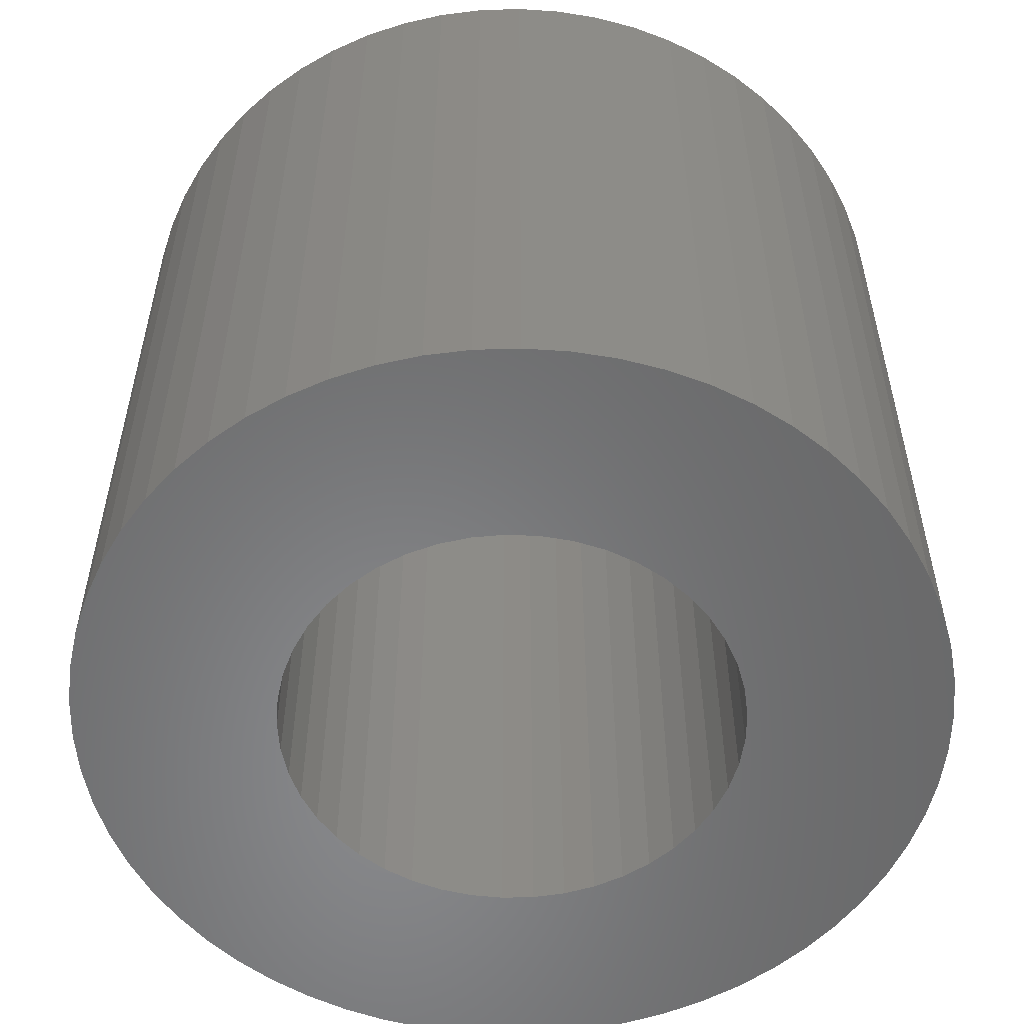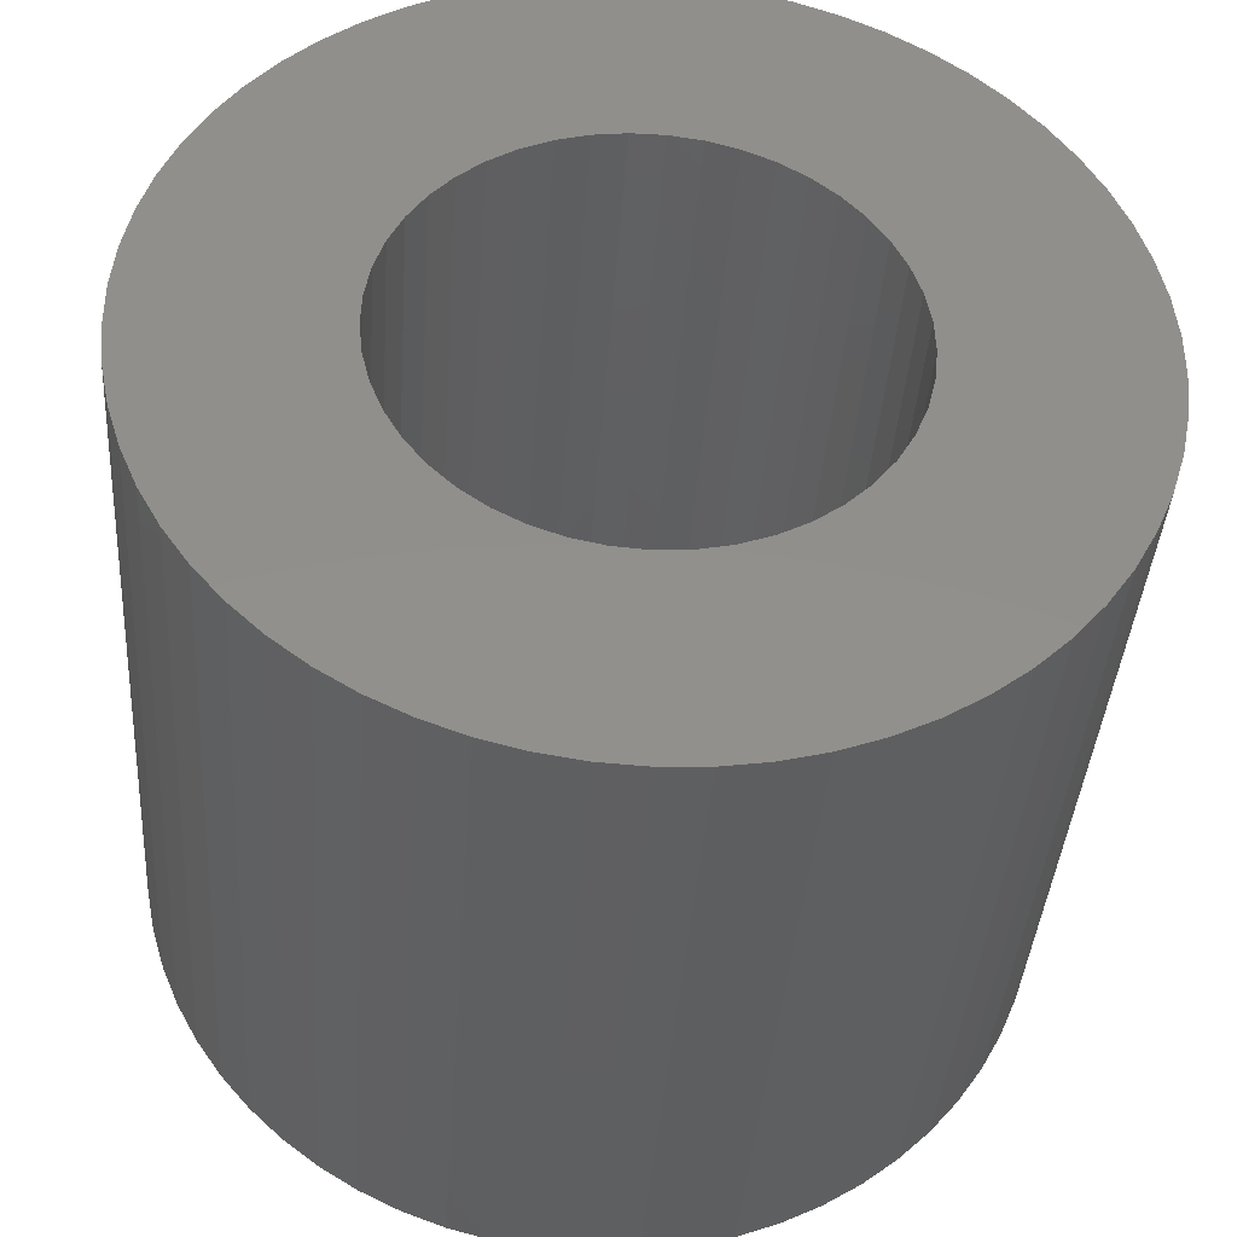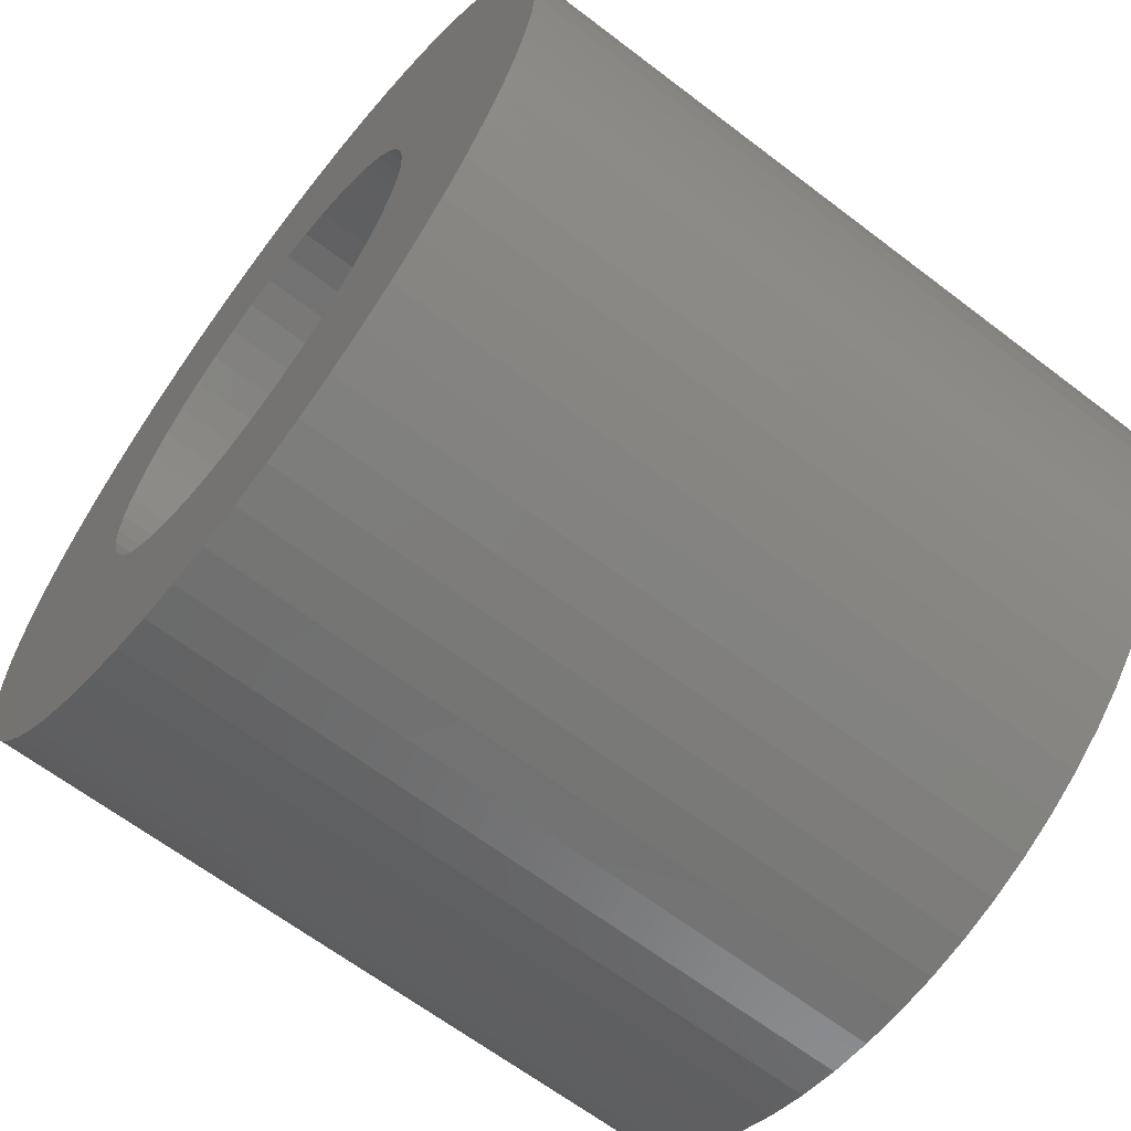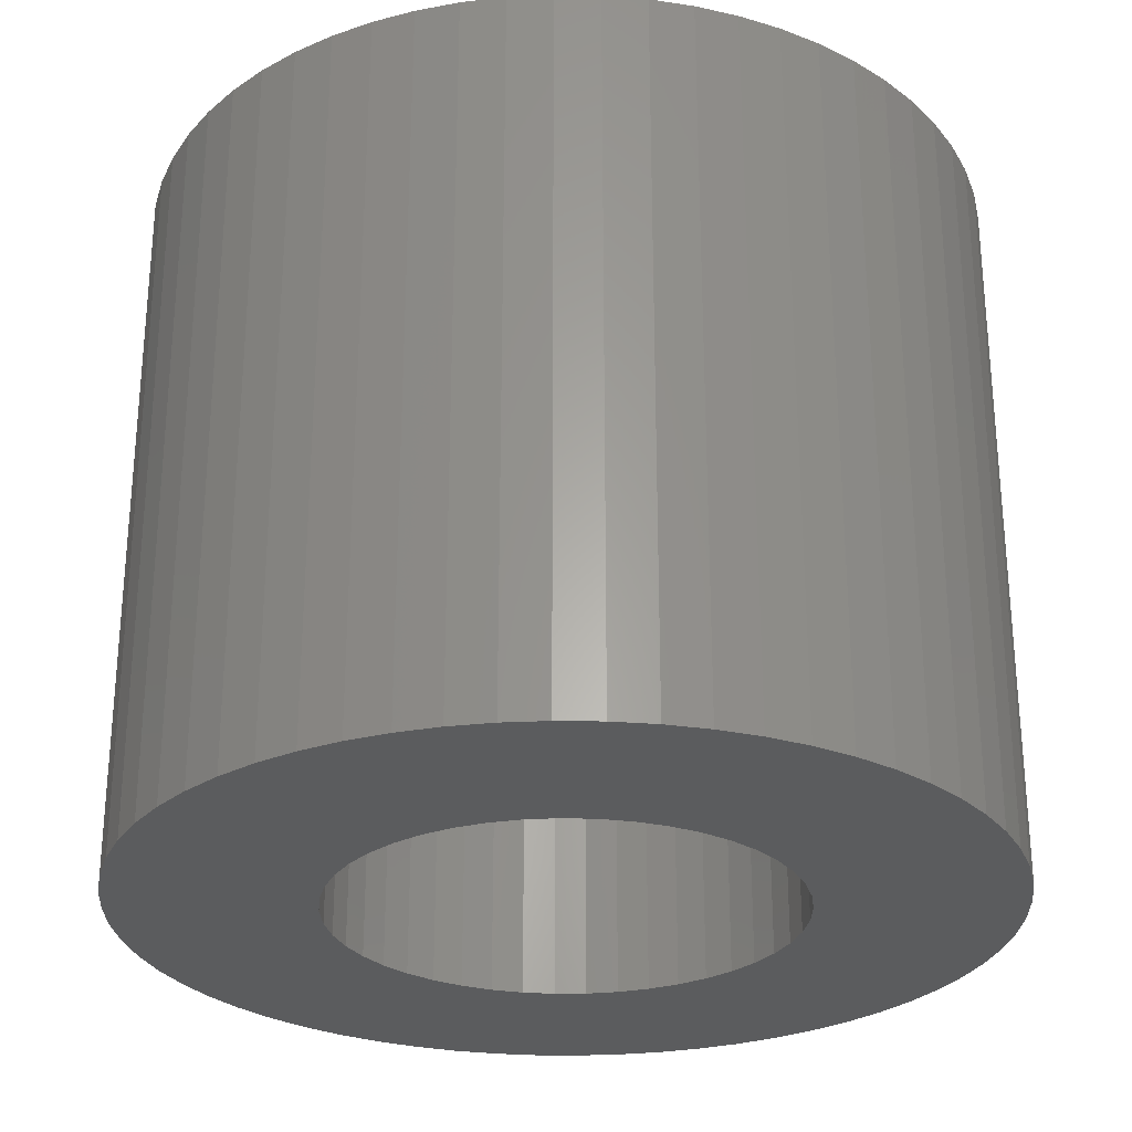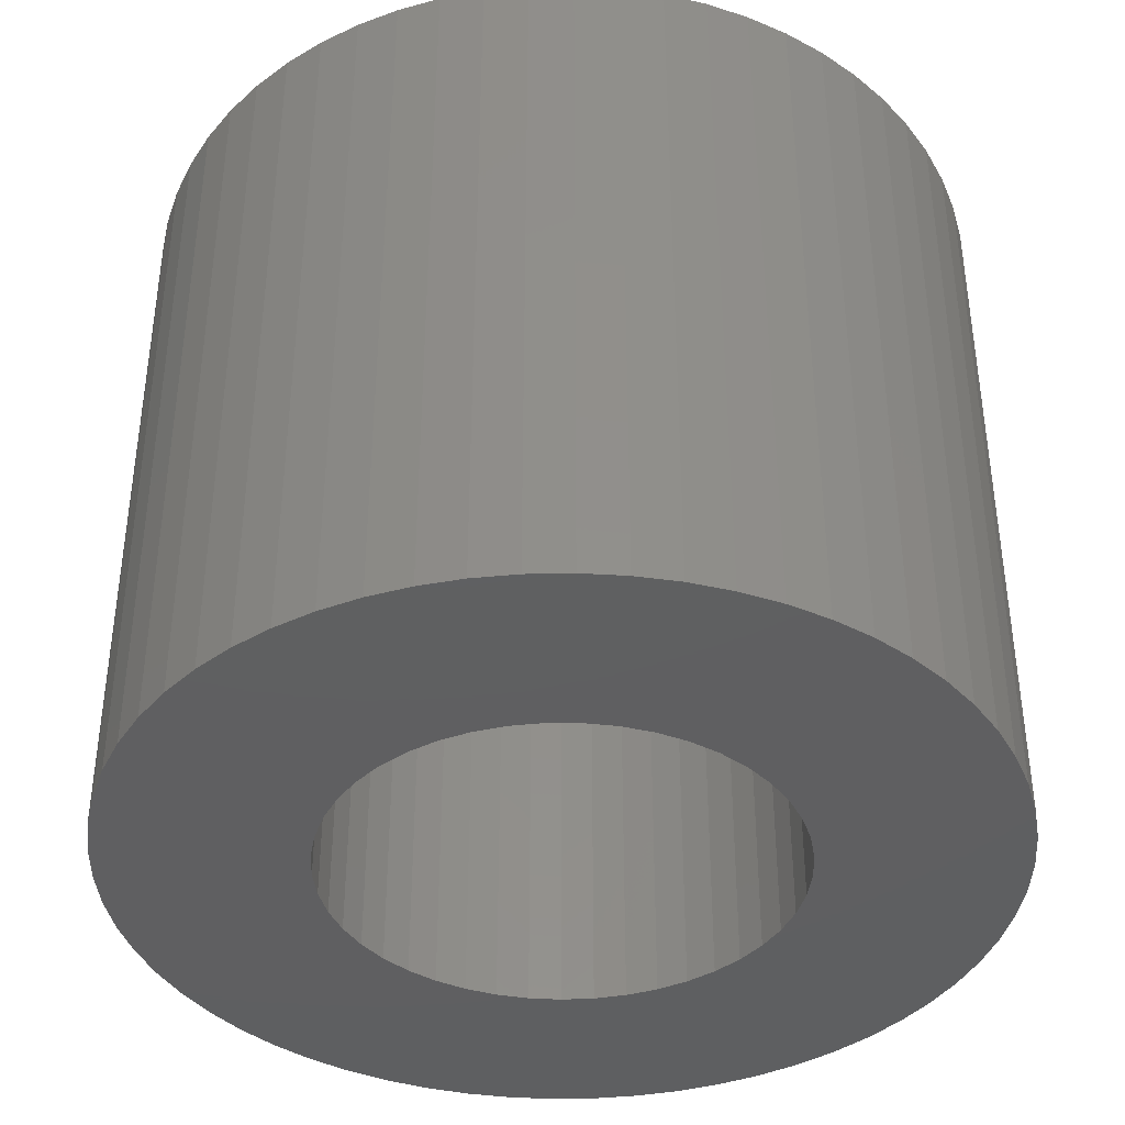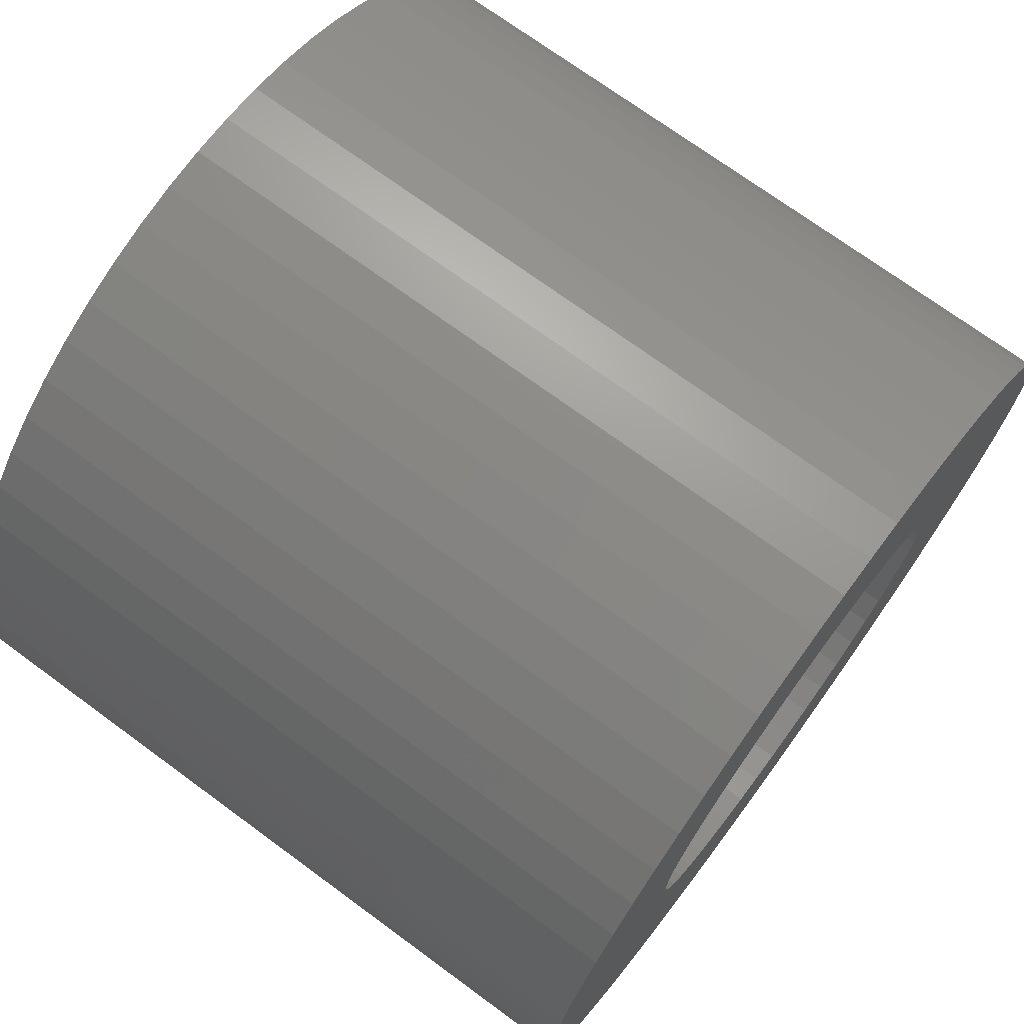
<metadata>
{"format":"stl","ext":"stl","renderer":"f3d","projection":"perspective","resolution":1024,"background":"white","views":[{"elev":-55.0,"azim":161.5,"up":"+Z"},{"elev":-39.1,"azim":-3.9,"up":"+Y"},{"elev":-64.5,"azim":52.4,"up":"+Y"},{"elev":-27.7,"azim":-166.9,"up":"+Z"},{"elev":-39.4,"azim":-36.3,"up":"+Z"},{"elev":72.2,"azim":126.3,"up":"+Y"}]}
</metadata>
<code>
# stl→obj: 214 verts, 428 faces
v 209.7 -16.39 191.5
v 209.7 -16.39 178.8
v 209.2 -16.43 191.5
v 209.2 -16.43 178.8
v 208.6 -16.39 191.5
v 208.6 -16.39 178.8
v 208.1 -16.27 191.5
v 208.1 -16.27 178.8
v 207.5 -16.08 191.5
v 207.5 -16.08 178.8
v 207 -15.82 191.5
v 207 -15.82 178.8
v 206.6 -15.49 191.5
v 206.6 -15.49 178.8
v 206.2 -15.1 191.5
v 206.2 -15.1 178.8
v 205.8 -14.66 191.5
v 205.8 -14.66 178.8
v 205.6 -14.18 191.5
v 205.6 -14.18 178.8
v 205.4 -13.66 191.5
v 205.4 -13.66 178.8
v 205.2 -13.12 191.5
v 205.2 -13.12 178.8
v 205.2 -12.57 191.5
v 205.2 -12.57 178.8
v 205.2 -12.01 191.5
v 205.2 -12.01 178.8
v 205.3 -11.46 191.5
v 205.3 -11.46 178.8
v 205.5 -10.93 191.5
v 205.5 -10.93 178.8
v 205.7 -10.43 191.5
v 205.7 -10.43 178.8
v 206 -9.964 191.5
v 206 -9.964 178.8
v 206.4 -9.549 191.5
v 206.4 -9.549 178.8
v 206.8 -9.19 191.5
v 206.8 -9.19 178.8
v 207.3 -8.895 191.5
v 207.3 -8.895 178.8
v 207.8 -8.668 191.5
v 207.8 -8.668 178.8
v 208.3 -8.514 191.5
v 208.3 -8.514 178.8
v 208.9 -8.436 191.5
v 208.9 -8.436 178.8
v 209.4 -8.436 191.5
v 209.4 -8.436 178.8
v 210 -8.514 191.5
v 210 -8.514 178.8
v 210.5 -8.668 191.5
v 210.5 -8.668 178.8
v 211 -8.895 191.5
v 211 -8.895 178.8
v 211.5 -9.19 191.5
v 211.5 -9.19 178.8
v 211.9 -9.549 191.5
v 211.9 -9.549 178.8
v 212.3 -9.964 191.5
v 212.3 -9.964 178.8
v 212.6 -10.43 191.5
v 212.6 -10.43 178.8
v 212.9 -10.93 191.5
v 212.9 -10.93 178.8
v 213 -11.46 191.5
v 213 -11.46 178.8
v 213.1 -12.01 191.5
v 213.1 -12.01 178.8
v 213.2 -12.57 191.5
v 213.2 -12.57 178.8
v 213.1 -13.12 191.5
v 213.1 -13.12 178.8
v 213 -13.66 191.5
v 213 -13.66 178.8
v 212.8 -14.18 191.5
v 212.8 -14.18 178.8
v 212.5 -14.66 191.5
v 212.5 -14.66 178.8
v 212.1 -15.1 191.5
v 212.1 -15.1 178.8
v 211.7 -15.49 191.5
v 211.7 -15.49 178.8
v 211.3 -15.82 191.5
v 211.3 -15.82 178.8
v 210.8 -16.08 191.5
v 210.8 -16.08 178.8
v 210.3 -16.27 191.5
v 210.3 -16.27 178.8
v 208.4 -19.89 191.5
v 208.4 -19.89 178.8
v 209.2 -19.93 191.5
v 209.2 -19.93 178.8
v 209.9 -19.89 191.5
v 209.9 -19.89 178.8
v 210.7 -19.77 191.5
v 210.7 -19.77 178.8
v 211.4 -19.58 191.5
v 211.4 -19.58 178.8
v 212.1 -19.32 191.5
v 212.1 -19.32 178.8
v 212.8 -18.98 191.5
v 212.8 -18.98 178.8
v 213.4 -18.58 191.5
v 213.4 -18.58 178.8
v 214 -18.12 191.5
v 214 -18.12 178.8
v 214.6 -17.59 191.5
v 214.6 -17.59 178.8
v 215.1 -17.02 191.5
v 215.1 -17.02 178.8
v 215.5 -16.39 191.5
v 215.5 -16.39 178.8
v 215.9 -15.73 191.5
v 215.9 -15.73 178.8
v 216.2 -15.03 191.5
v 216.2 -15.03 178.8
v 216.4 -14.31 191.5
v 216.4 -14.31 178.8
v 216.6 -13.56 191.5
v 216.6 -13.56 178.8
v 216.7 -12.81 191.5
v 216.7 -12.81 178.8
v 216.7 -12.05 191.5
v 216.7 -12.05 178.8
v 216.6 -11.29 191.5
v 216.6 -11.29 178.8
v 216.4 -10.55 191.5
v 216.4 -10.55 178.8
v 216.2 -9.822 191.5
v 216.2 -9.822 178.8
v 215.9 -9.123 191.5
v 215.9 -9.123 178.8
v 215.5 -8.459 191.5
v 215.5 -8.459 178.8
v 215.1 -7.836 191.5
v 215.1 -7.836 178.8
v 214.6 -7.259 191.5
v 214.6 -7.259 178.8
v 214 -6.736 191.5
v 214 -6.736 178.8
v 213.4 -6.271 191.5
v 213.4 -6.271 178.8
v 212.8 -5.869 191.5
v 212.8 -5.869 178.8
v 212.1 -5.534 191.5
v 212.1 -5.534 178.8
v 211.4 -5.27 191.5
v 211.4 -5.27 178.8
v 210.7 -5.08 191.5
v 210.7 -5.08 178.8
v 209.9 -4.965 191.5
v 209.9 -4.965 178.8
v 209.2 -4.926 191.5
v 209.2 -4.926 178.8
v 208.4 -4.965 191.5
v 208.4 -4.965 178.8
v 207.7 -5.08 191.5
v 207.7 -5.08 178.8
v 206.9 -5.27 191.5
v 206.9 -5.27 178.8
v 206.2 -5.534 191.5
v 206.2 -5.534 178.8
v 205.5 -5.869 191.5
v 205.5 -5.869 178.8
v 204.9 -6.271 191.5
v 204.9 -6.271 178.8
v 204.3 -6.736 191.5
v 204.3 -6.736 178.8
v 203.7 -7.259 191.5
v 203.7 -7.259 178.8
v 203.2 -7.836 191.5
v 203.2 -7.836 178.8
v 202.8 -8.459 191.5
v 202.8 -8.459 178.8
v 202.4 -9.123 191.5
v 202.4 -9.123 178.8
v 202.1 -9.822 191.5
v 202.1 -9.822 178.8
v 201.9 -10.55 191.5
v 201.9 -10.55 178.8
v 201.7 -11.29 191.5
v 201.7 -11.29 178.8
v 201.7 -12.05 191.5
v 201.7 -12.05 178.8
v 201.7 -12.81 191.5
v 201.7 -12.81 178.8
v 201.7 -13.56 191.5
v 201.7 -13.56 178.8
v 201.9 -14.31 191.5
v 201.9 -14.31 178.8
v 202.1 -15.03 191.5
v 202.1 -15.03 178.8
v 202.4 -15.73 191.5
v 202.4 -15.73 178.8
v 202.8 -16.39 191.5
v 202.8 -16.39 178.8
v 203.2 -17.02 191.5
v 203.2 -17.02 178.8
v 203.7 -17.59 191.5
v 203.7 -17.59 178.8
v 204.3 -18.12 191.5
v 204.3 -18.12 178.8
v 204.9 -18.58 191.5
v 204.9 -18.58 178.8
v 205.5 -18.98 191.5
v 205.5 -18.98 178.8
v 206.2 -19.32 191.5
v 206.2 -19.32 178.8
v 206.9 -19.58 191.5
v 206.9 -19.58 178.8
v 207.7 -19.77 191.5
v 207.7 -19.77 178.8
f 1 2 3
f 3 2 4
f 3 4 5
f 5 4 6
f 5 6 7
f 7 6 8
f 7 8 9
f 9 8 10
f 9 10 11
f 11 10 12
f 11 12 13
f 13 12 14
f 13 14 15
f 15 14 16
f 15 16 17
f 17 16 18
f 17 18 19
f 19 18 20
f 19 20 21
f 21 20 22
f 21 22 23
f 23 22 24
f 23 24 25
f 25 24 26
f 25 26 27
f 27 26 28
f 27 28 29
f 29 28 30
f 29 30 31
f 31 30 32
f 31 32 33
f 33 32 34
f 33 34 35
f 35 34 36
f 35 36 37
f 37 36 38
f 37 38 39
f 39 38 40
f 39 40 41
f 41 40 42
f 41 42 43
f 43 42 44
f 43 44 45
f 45 44 46
f 45 46 47
f 47 46 48
f 47 48 49
f 49 48 50
f 49 50 51
f 51 50 52
f 51 52 53
f 53 52 54
f 53 54 55
f 55 54 56
f 55 56 57
f 57 56 58
f 57 58 59
f 59 58 60
f 59 60 61
f 61 60 62
f 61 62 63
f 63 62 64
f 63 64 65
f 65 64 66
f 65 66 67
f 67 66 68
f 67 68 69
f 69 68 70
f 69 70 71
f 71 70 72
f 71 72 73
f 73 72 74
f 73 74 75
f 75 74 76
f 75 76 77
f 77 76 78
f 77 78 79
f 79 78 80
f 79 80 81
f 81 80 82
f 81 82 83
f 83 82 84
f 83 84 85
f 85 84 86
f 85 86 87
f 87 86 88
f 87 88 89
f 89 88 90
f 89 90 1
f 1 90 2
f 91 92 93
f 93 92 94
f 93 94 95
f 95 94 96
f 95 96 97
f 97 96 98
f 97 98 99
f 99 98 100
f 99 100 101
f 101 100 102
f 101 102 103
f 103 102 104
f 103 104 105
f 105 104 106
f 105 106 107
f 107 106 108
f 107 108 109
f 109 108 110
f 109 110 111
f 111 110 112
f 111 112 113
f 113 112 114
f 113 114 115
f 115 114 116
f 115 116 117
f 117 116 118
f 117 118 119
f 119 118 120
f 119 120 121
f 121 120 122
f 121 122 123
f 123 122 124
f 123 124 125
f 125 124 126
f 125 126 127
f 127 126 128
f 127 128 129
f 129 128 130
f 129 130 131
f 131 130 132
f 131 132 133
f 133 132 134
f 133 134 135
f 135 134 136
f 135 136 137
f 137 136 138
f 137 138 139
f 139 138 140
f 139 140 141
f 141 140 142
f 141 142 143
f 143 142 144
f 143 144 145
f 145 144 146
f 145 146 147
f 147 146 148
f 147 148 149
f 149 148 150
f 149 150 151
f 151 150 152
f 151 152 153
f 153 152 154
f 153 154 155
f 155 154 156
f 155 156 157
f 157 156 158
f 157 158 159
f 159 158 160
f 159 160 161
f 161 160 162
f 161 162 163
f 163 162 164
f 163 164 165
f 165 164 166
f 165 166 167
f 167 166 168
f 167 168 169
f 169 168 170
f 169 170 171
f 171 170 172
f 171 172 173
f 173 172 174
f 173 174 175
f 175 174 176
f 175 176 177
f 177 176 178
f 177 178 179
f 179 178 180
f 179 180 181
f 181 180 182
f 181 182 183
f 183 182 184
f 183 184 185
f 185 184 186
f 185 186 187
f 187 186 188
f 187 188 189
f 189 188 190
f 189 190 191
f 191 190 192
f 191 192 193
f 193 192 194
f 193 194 195
f 195 194 196
f 195 196 197
f 197 196 198
f 197 198 199
f 199 198 200
f 199 200 201
f 201 200 202
f 201 202 203
f 203 202 204
f 203 204 205
f 205 204 206
f 205 206 207
f 207 206 208
f 207 208 209
f 209 208 210
f 209 210 211
f 211 210 212
f 211 212 213
f 213 212 214
f 213 214 91
f 91 214 92
f 5 91 3
f 3 91 93
f 3 93 95
f 91 5 213
f 213 5 7
f 213 7 211
f 211 7 9
f 211 9 209
f 209 9 207
f 207 9 11
f 207 11 205
f 205 11 13
f 205 13 203
f 203 13 201
f 201 13 15
f 201 15 199
f 199 15 17
f 199 17 197
f 197 17 19
f 197 19 195
f 195 19 193
f 193 19 21
f 193 21 191
f 191 21 23
f 191 23 189
f 189 23 25
f 189 25 187
f 187 25 185
f 185 25 27
f 185 27 183
f 183 27 29
f 183 29 181
f 181 29 179
f 179 29 31
f 179 31 177
f 177 31 33
f 177 33 175
f 175 33 35
f 175 35 173
f 173 35 171
f 171 35 37
f 171 37 169
f 169 37 39
f 169 39 167
f 167 39 41
f 167 41 165
f 165 41 163
f 163 41 43
f 163 43 161
f 161 43 45
f 161 45 159
f 159 45 157
f 157 45 47
f 157 47 155
f 155 47 49
f 155 49 153
f 153 49 51
f 153 51 151
f 151 51 149
f 149 51 53
f 149 53 147
f 147 53 55
f 147 55 145
f 145 55 143
f 143 55 57
f 143 57 141
f 141 57 59
f 141 59 139
f 139 59 61
f 139 61 137
f 137 61 135
f 135 61 63
f 135 63 133
f 133 63 65
f 133 65 131
f 131 65 67
f 131 67 129
f 129 67 127
f 127 67 69
f 127 69 125
f 125 69 71
f 125 71 123
f 123 71 121
f 121 71 73
f 121 73 119
f 119 73 75
f 119 75 117
f 117 75 77
f 117 77 115
f 115 77 113
f 113 77 79
f 113 79 111
f 111 79 81
f 111 81 109
f 109 81 83
f 109 83 107
f 107 83 105
f 105 83 85
f 105 85 103
f 103 85 87
f 103 87 101
f 101 87 99
f 99 87 89
f 99 89 97
f 97 89 1
f 97 1 95
f 95 1 3
f 2 96 4
f 4 96 94
f 4 94 92
f 96 2 98
f 98 2 90
f 98 90 100
f 100 90 88
f 100 88 102
f 102 88 104
f 104 88 86
f 104 86 106
f 106 86 84
f 106 84 108
f 108 84 110
f 110 84 82
f 110 82 112
f 112 82 80
f 112 80 114
f 114 80 78
f 114 78 116
f 116 78 118
f 118 78 76
f 118 76 120
f 120 76 74
f 120 74 122
f 122 74 72
f 122 72 124
f 124 72 126
f 126 72 70
f 126 70 128
f 128 70 68
f 128 68 130
f 130 68 132
f 132 68 66
f 132 66 134
f 134 66 64
f 134 64 136
f 136 64 62
f 136 62 138
f 138 62 140
f 140 62 60
f 140 60 142
f 142 60 58
f 142 58 144
f 144 58 56
f 144 56 146
f 146 56 148
f 148 56 54
f 148 54 150
f 150 54 52
f 150 52 152
f 152 52 154
f 154 52 50
f 154 50 156
f 156 50 48
f 156 48 158
f 158 48 46
f 158 46 160
f 160 46 162
f 162 46 44
f 162 44 164
f 164 44 42
f 164 42 166
f 166 42 168
f 168 42 40
f 168 40 170
f 170 40 38
f 170 38 172
f 172 38 36
f 172 36 174
f 174 36 176
f 176 36 34
f 176 34 178
f 178 34 32
f 178 32 180
f 180 32 30
f 180 30 182
f 182 30 184
f 184 30 28
f 184 28 186
f 186 28 26
f 186 26 188
f 188 26 190
f 190 26 24
f 190 24 192
f 192 24 22
f 192 22 194
f 194 22 20
f 194 20 196
f 196 20 198
f 198 20 18
f 198 18 200
f 200 18 16
f 200 16 202
f 202 16 14
f 202 14 204
f 204 14 206
f 206 14 12
f 206 12 208
f 208 12 10
f 208 10 210
f 210 10 212
f 212 10 8
f 212 8 214
f 214 8 6
f 214 6 92
f 92 6 4

</code>
